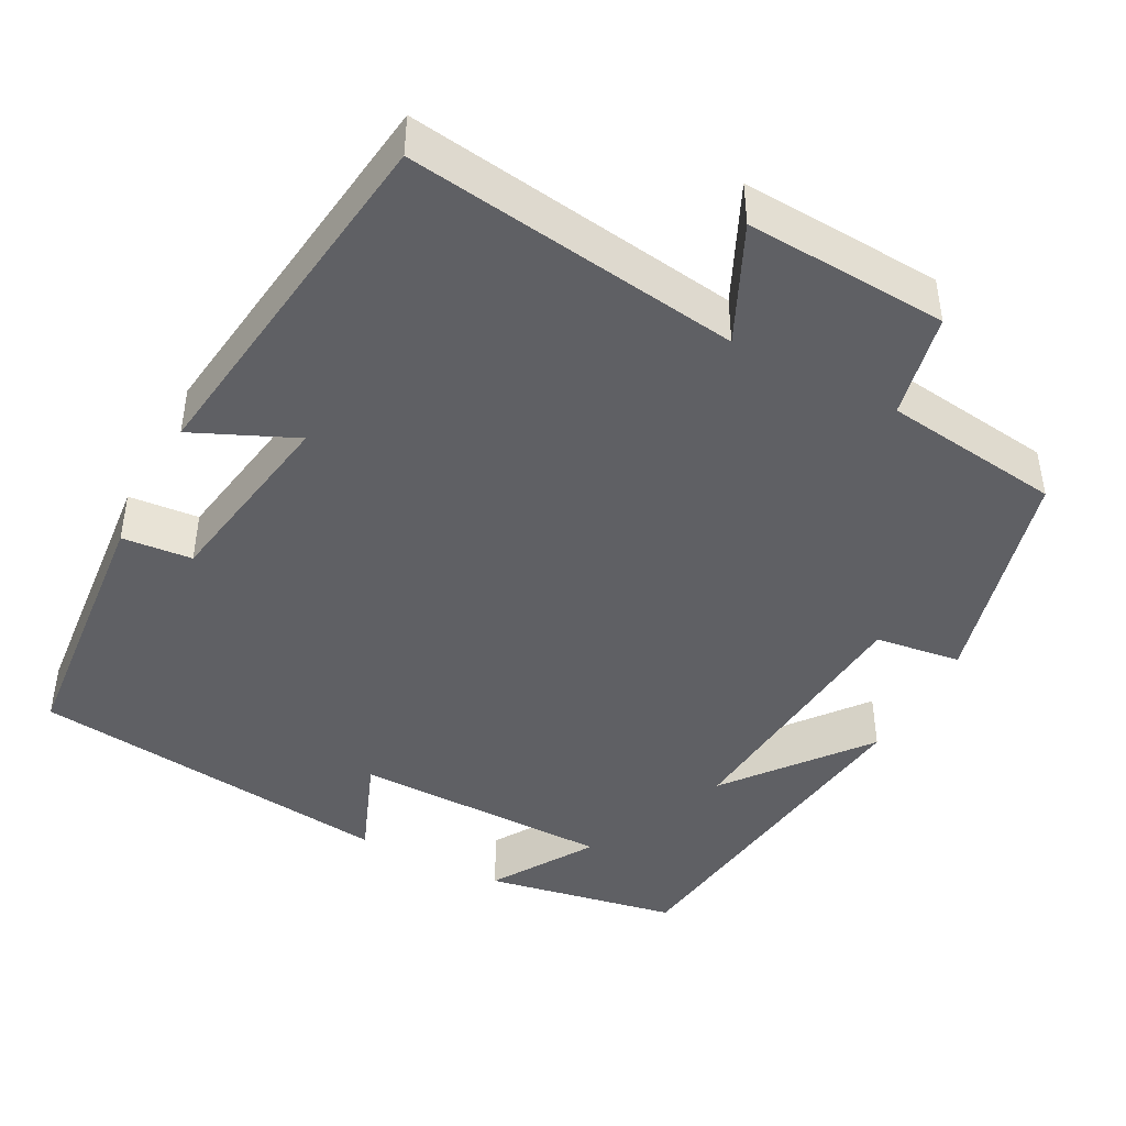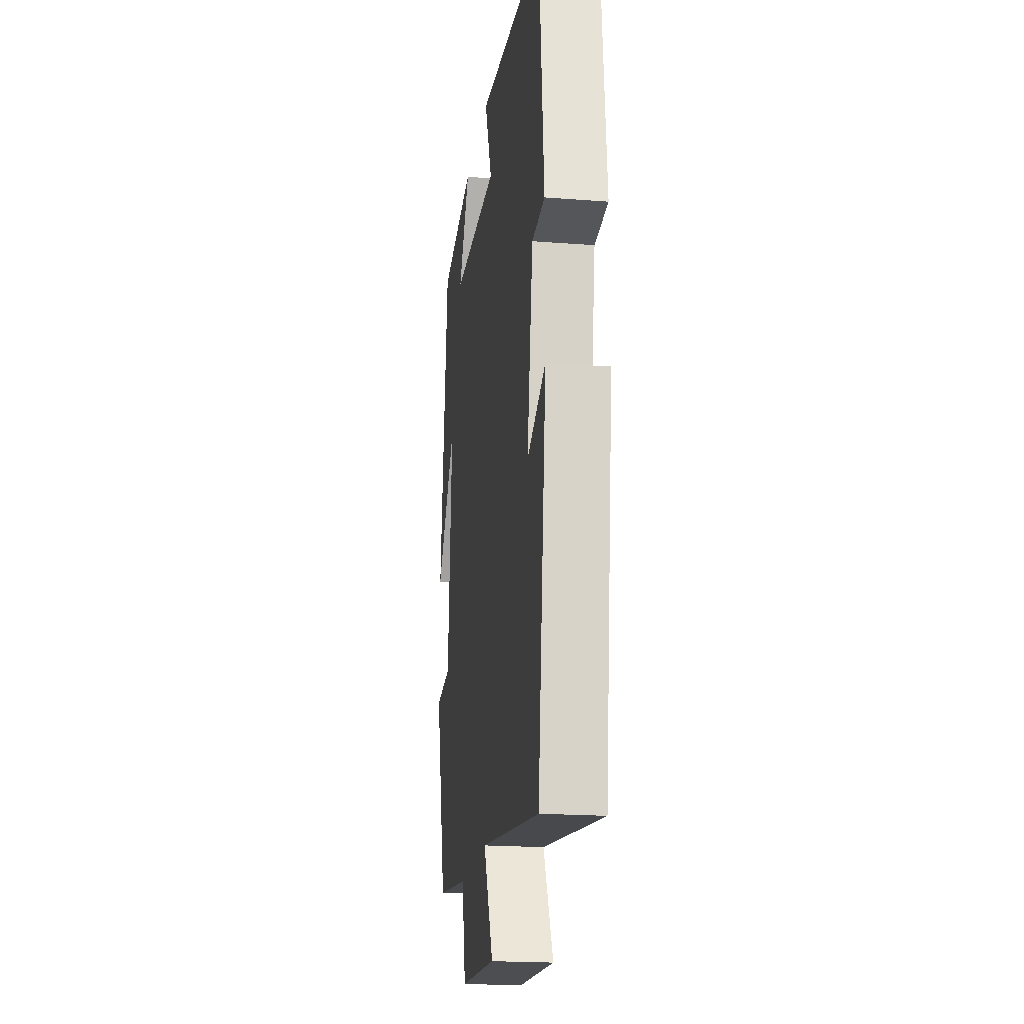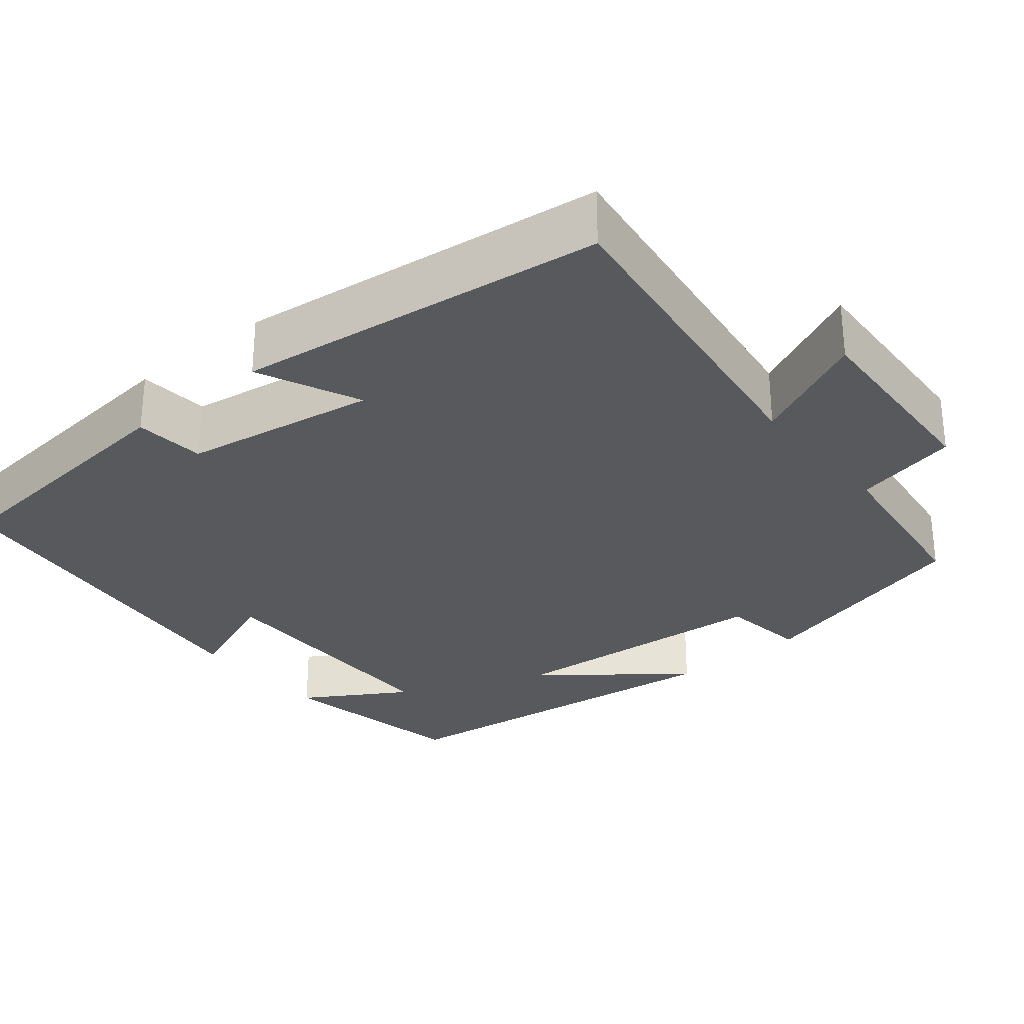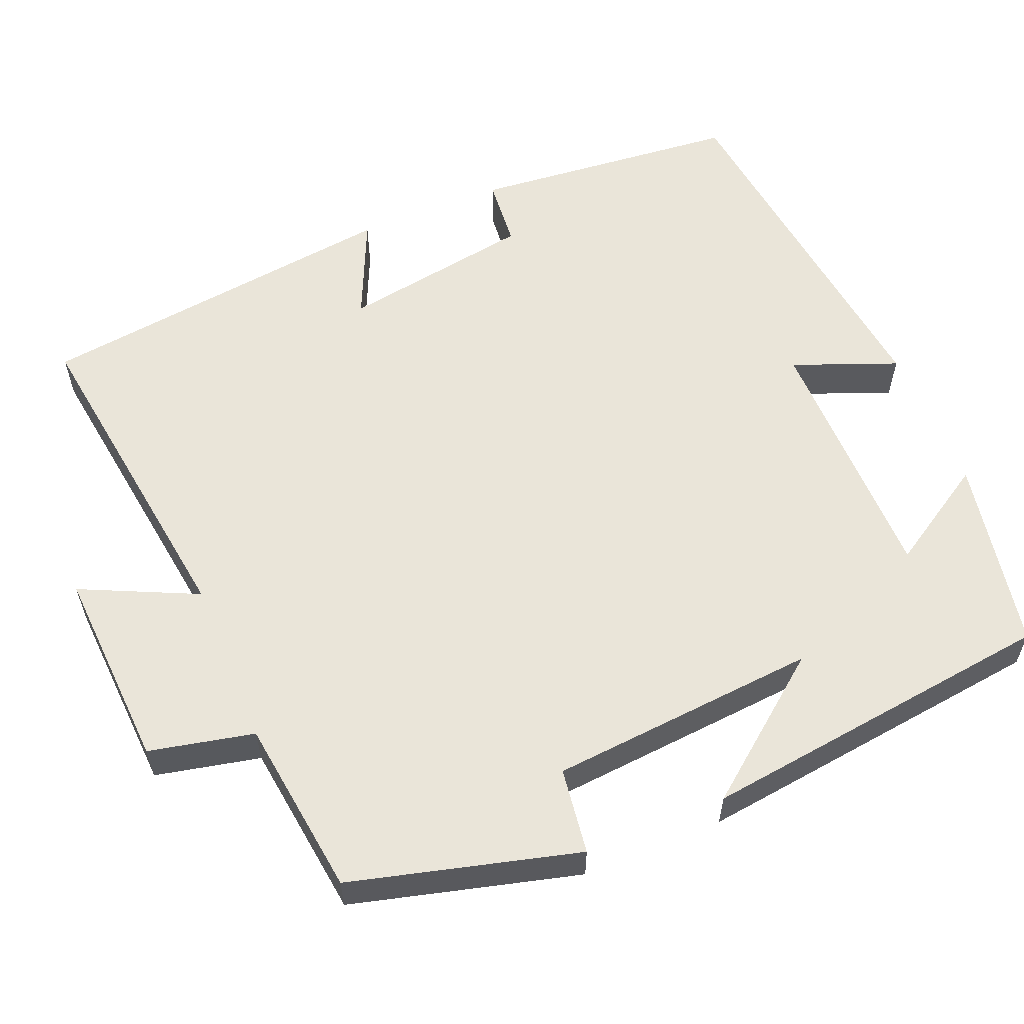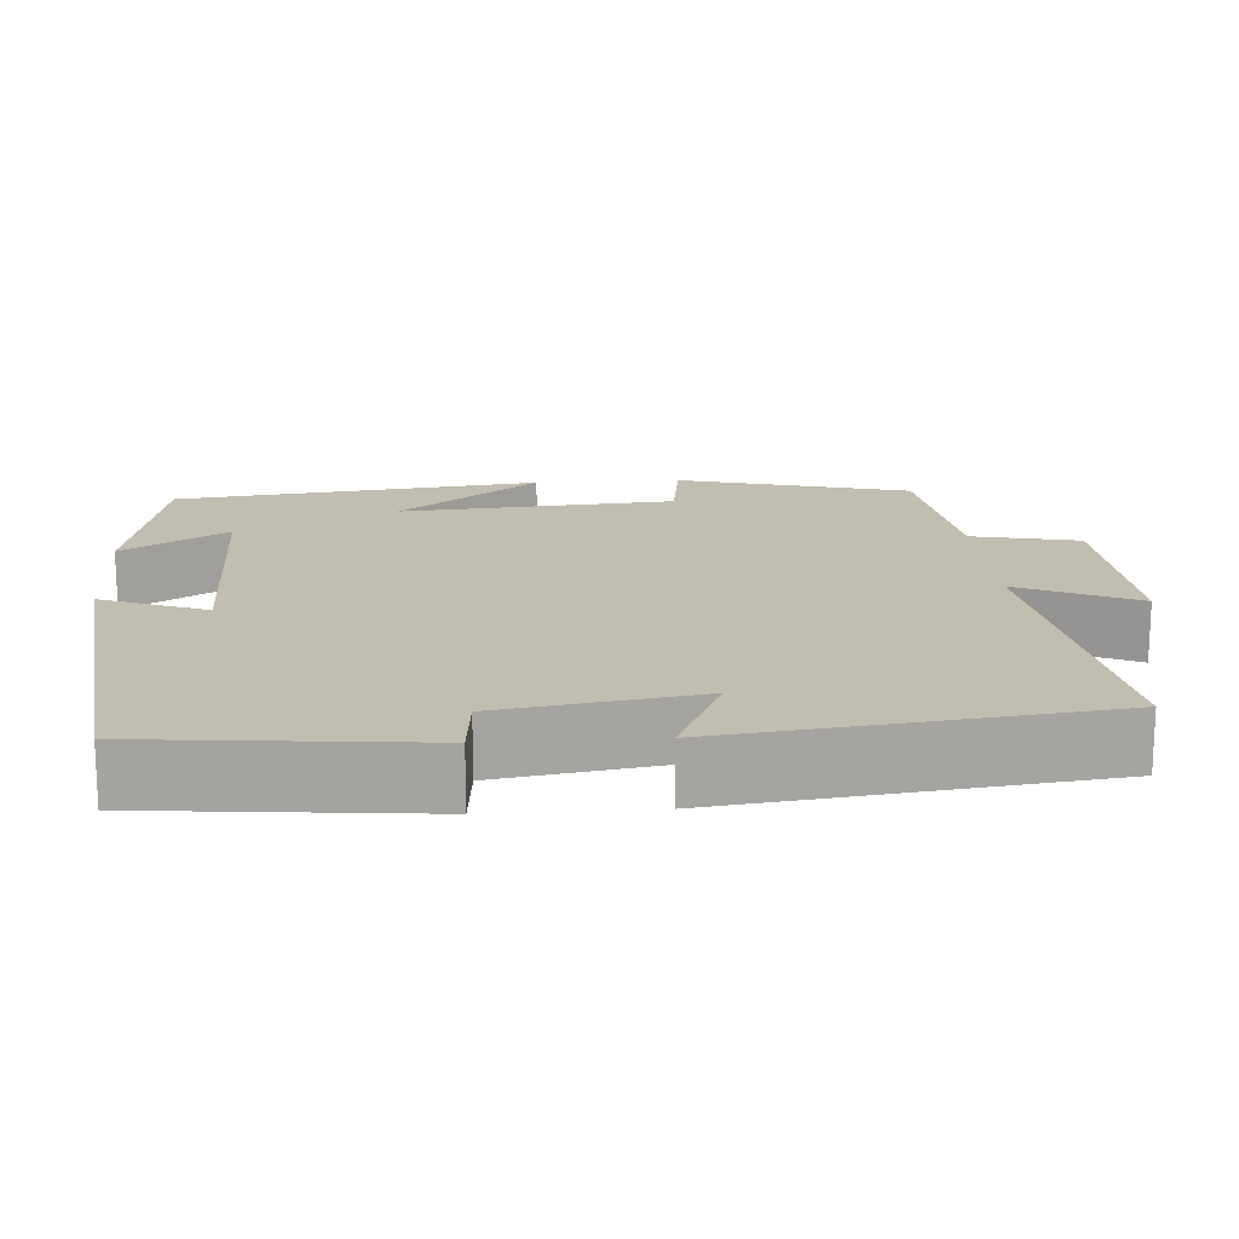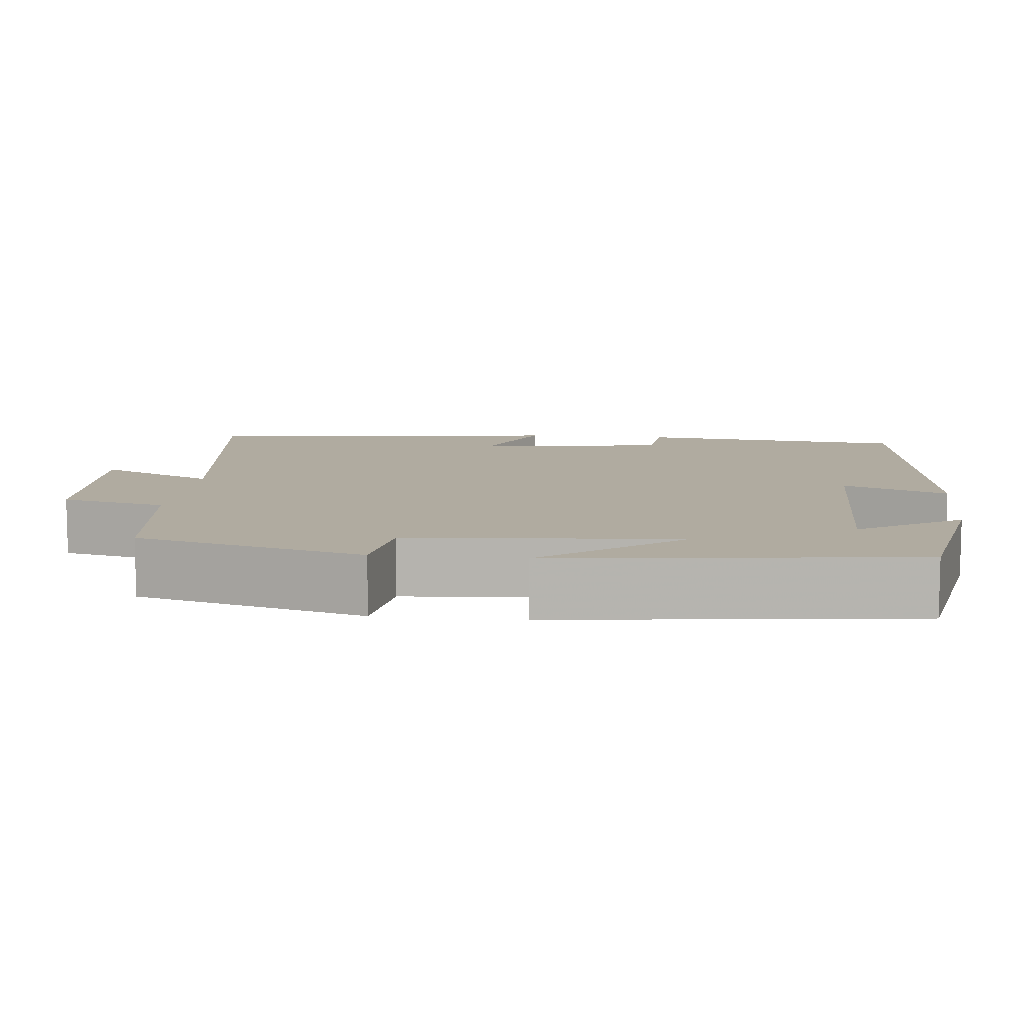
<metadata>
{"format":"obj","ext":"obj","renderer":"f3d","projection":"perspective","resolution":1024,"background":"white","views":[{"elev":-43.9,"azim":152.0,"up":"+Y"},{"elev":-20.2,"azim":82.0,"up":"+Z"},{"elev":-29.5,"azim":129.6,"up":"+Y"},{"elev":58.1,"azim":-112.5,"up":"+Y"},{"elev":16.7,"azim":86.1,"up":"+Y"},{"elev":9.8,"azim":-83.9,"up":"+Y"}]}
</metadata>
<code>
v -0.424 0.07 -0.471
v -0.5 0.07 -0.183
v -0.391 0.07 -0.168
v -0.363 0.07 0.174
v -0.5 0.07 -0.001
v -0.444 0.07 0.454
v -0.198 0.07 0.5
v -0.278 0.07 0.37
v 0.052 0.07 0.368
v 0 0.07 0.5
v 0.467 0.07 0.444
v 0.5 0.07 0.103
v 0.411 0.07 0.095
v 0.371 0.07 -0.149
v 0.5 0.07 -0.091
v 0.441 0.07 -0.558
v 0.018 0.07 -0.5
v 0.087 0.07 -0.647
v -0.169 0.07 -0.633
v -0.198 0.07 -0.5
v -0.424 0 -0.471
v -0.5 0 -0.183
v -0.391 0 -0.168
v -0.363 0 0.174
v -0.5 0 -0.001
v -0.444 0 0.454
v -0.198 0 0.5
v -0.278 0 0.37
v 0.052 0 0.368
v 0 0 0.5
v 0.467 0 0.444
v 0.5 0 0.103
v 0.411 0 0.095
v 0.371 0 -0.149
v 0.5 0 -0.091
v 0.441 0 -0.558
v 0.018 0 -0.5
v 0.087 0 -0.647
v -0.169 0 -0.633
v -0.198 0 -0.5
f 17 18 19 20
f 17 20 1 2
f 14 15 16 17
f 13 14 17
f 10 11 12 13
f 9 10 13
f 8 9 13 17
f 6 7 8
f 4 5 6 8
f 3 4 8 17
f 2 3 17
f 40 39 38 37
f 22 21 40 37
f 37 36 35 34
f 37 34 33
f 33 32 31 30
f 33 30 29
f 37 33 29 28
f 28 27 26
f 28 26 25 24
f 37 28 24 23
f 37 23 22
f 1 21 22 2
f 2 22 23 3
f 3 23 24 4
f 4 24 25 5
f 5 25 26 6
f 6 26 27 7
f 7 27 28 8
f 8 28 29 9
f 9 29 30 10
f 10 30 31 11
f 11 31 32 12
f 12 32 33 13
f 13 33 34 14
f 14 34 35 15
f 15 35 36 16
f 16 36 37 17
f 17 37 38 18
f 18 38 39 19
f 19 39 40 20
f 20 40 21 1

</code>
